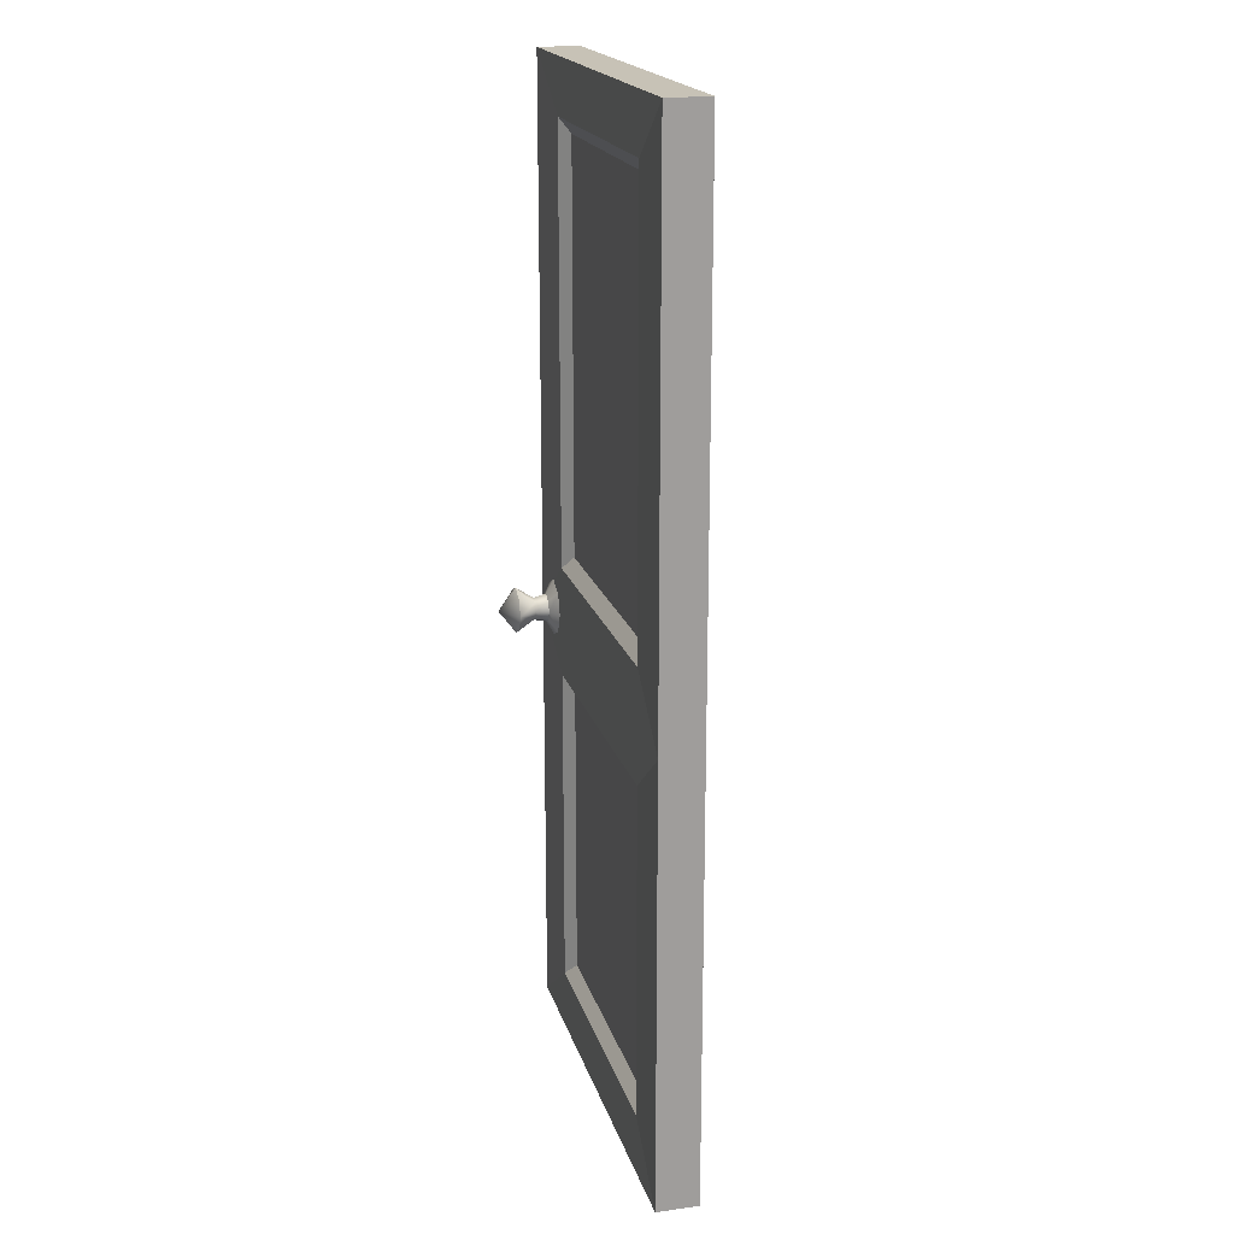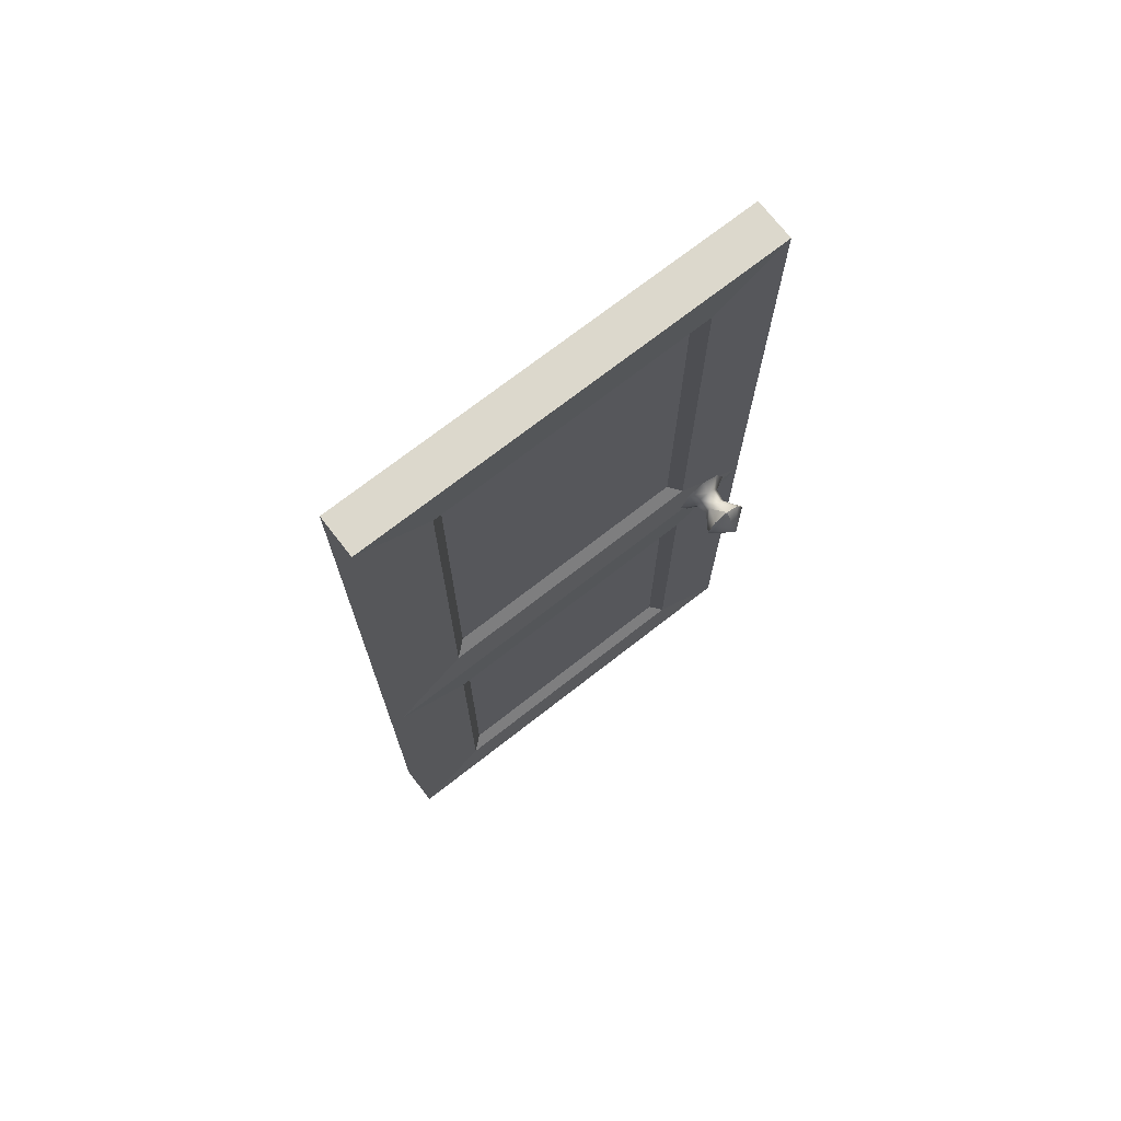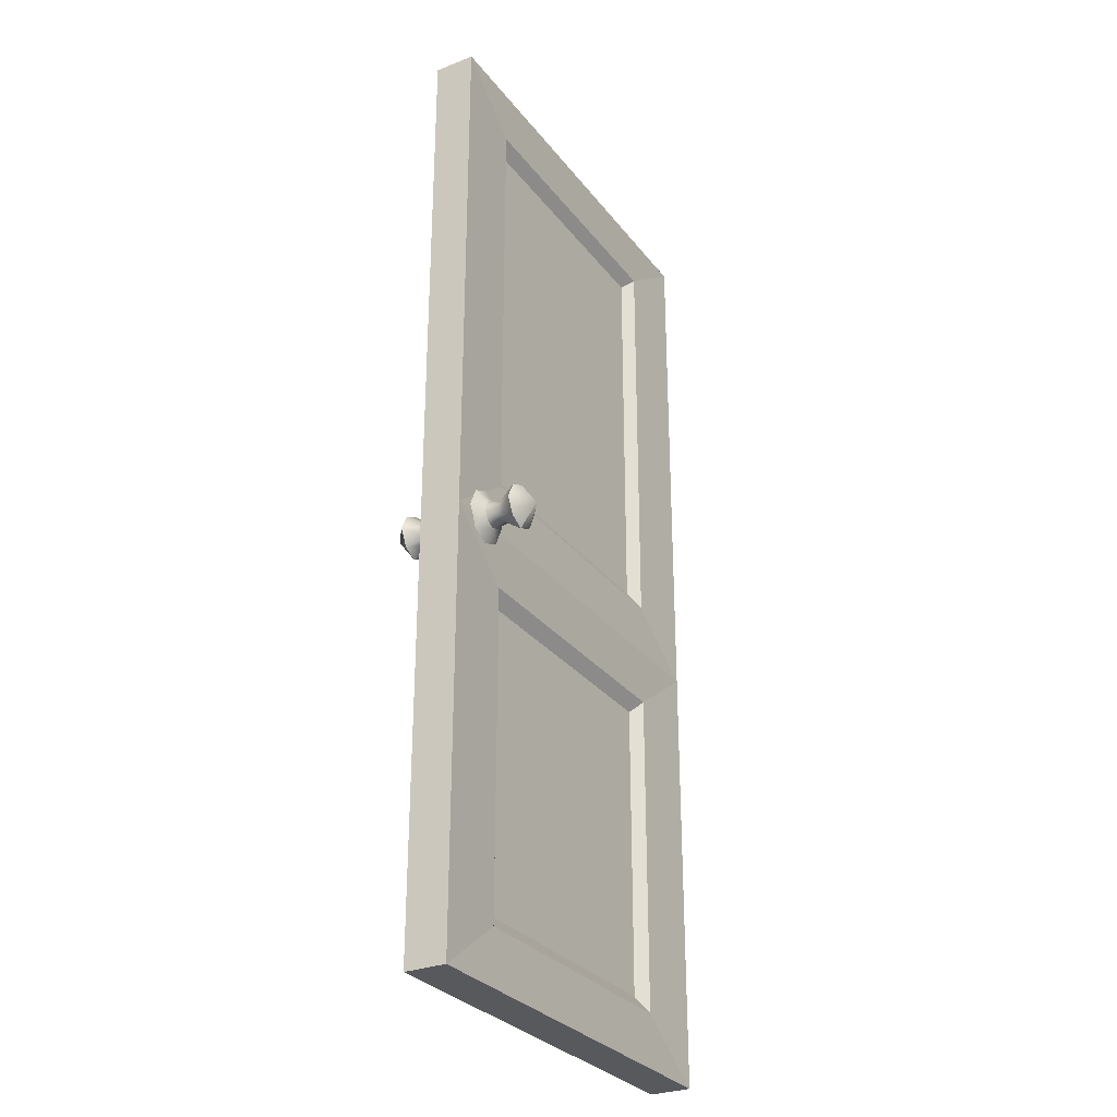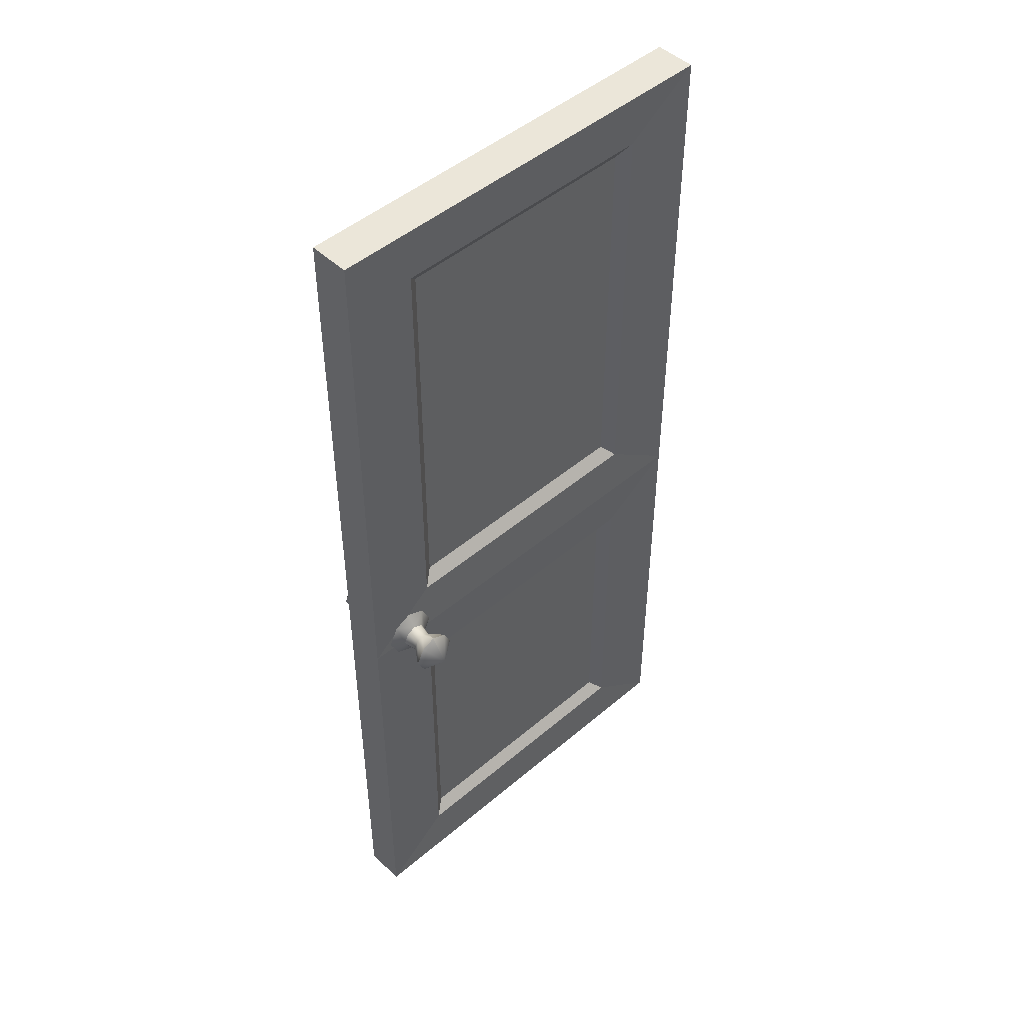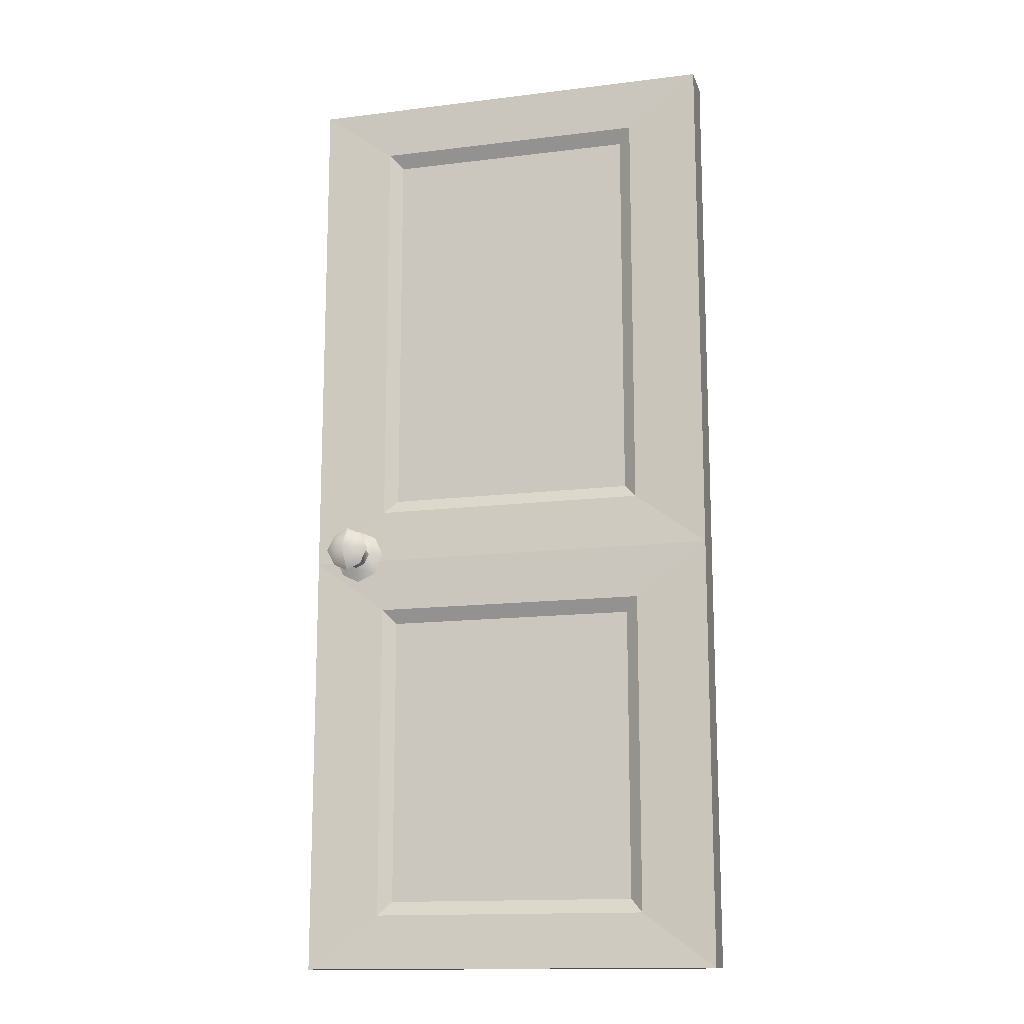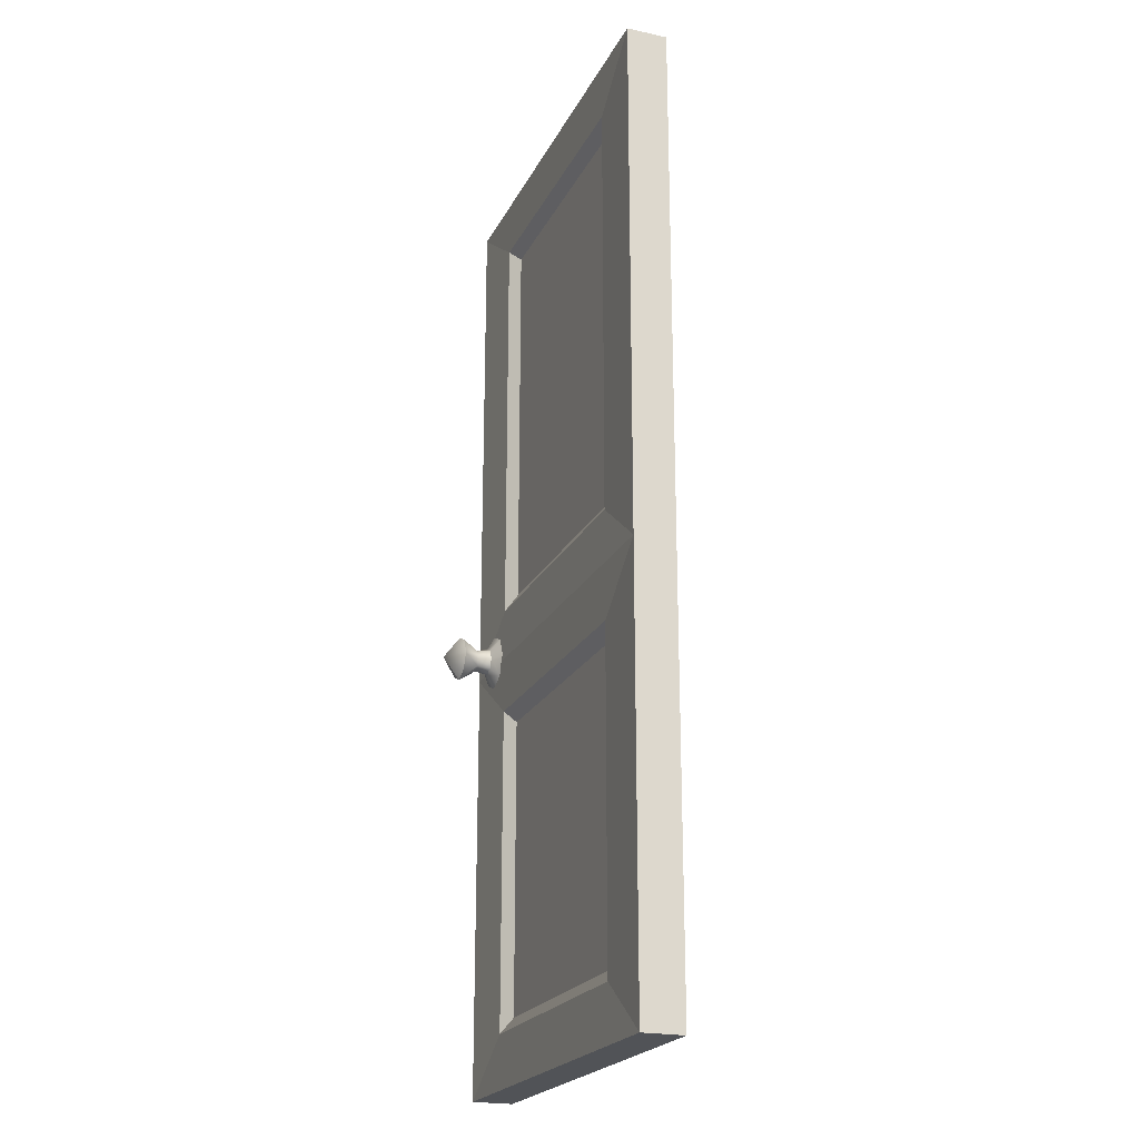
<metadata>
{"format":"obj","ext":"obj","renderer":"f3d","projection":"perspective","resolution":1024,"background":"white","views":[{"elev":19.1,"azim":-104.5,"up":"+Y"},{"elev":72.7,"azim":-37.9,"up":"+Y"},{"elev":-29.5,"azim":120.1,"up":"+Y"},{"elev":47.9,"azim":136.4,"up":"+Y"},{"elev":-14.4,"azim":-164.8,"up":"+Y"},{"elev":-21.9,"azim":-110.6,"up":"+Y"}]}
</metadata>
<code>
v  16.95 18.04 2.474
v  16.33 17.75 2.474
v  16.33 18.26 1.73
v  16.63 18.4 1.73
v  16.33 18.74 3.208
v  15.55 17.89 0.8564
v  16.34 17.54 0.8564
v  16.33 18.13 1.187
v  15.94 18.31 1.187
v  16.02 18.4 1.73
v  15.69 18.04 2.474
v  15.37 18.74 2.474
v  15.86 18.74 1.73
v  16.92 18.74 1.187
v  16.71 18.31 1.187
v  17.09 17.89 0.8564
v  17.51 18.74 0.8564
v  15.74 18.74 1.187
v  16.8 18.74 1.73
v  17.3 18.74 2.474
v  15.15 18.74 0.8564
v  16.95 19.43 2.474
v  16.63 19.08 1.73
v  16.33 19.22 1.73
v  16.33 19.72 2.474
v  15.55 19.58 0.8564
v  15.94 19.16 1.187
v  16.33 19.34 1.187
v  16.34 19.94 0.8564
v  16.02 19.08 1.73
v  15.69 19.43 2.474
v  17.09 19.58 0.8564
v  16.71 19.16 1.187
v  16.95 18.04 -2.474
v  16.63 18.4 -1.73
v  16.33 18.26 -1.73
v  16.33 17.75 -2.474
v  16.33 18.74 -3.208
v  15.55 17.89 -0.8564
v  15.94 18.31 -1.187
v  16.33 18.13 -1.187
v  16.34 17.54 -0.8564
v  16.02 18.4 -1.73
v  15.86 18.74 -1.73
v  15.37 18.74 -2.474
v  15.69 18.04 -2.474
v  16.92 18.74 -1.187
v  17.51 18.74 -0.8564
v  17.09 17.89 -0.8564
v  16.71 18.31 -1.187
v  15.74 18.74 -1.187
v  17.3 18.74 -2.474
v  16.8 18.74 -1.73
v  15.15 18.74 -0.8564
v  16.95 19.43 -2.474
v  16.33 19.72 -2.474
v  16.33 19.22 -1.73
v  16.63 19.08 -1.73
v  15.55 19.58 -0.8564
v  16.34 19.94 -0.8564
v  16.33 19.34 -1.187
v  15.94 19.16 -1.187
v  16.02 19.08 -1.73
v  15.69 19.43 -2.474
v  16.71 19.16 -1.187
v  17.09 19.58 -0.8564
v  14.6 21.39 0.3803
v  14.6 38.33 0.3803
v  3.71 38.33 0.3803
v  3.71 21.39 0.3803
v  18.3 18.47 0.8777
v  18.3 18.47 -0.8777
v  18.3 41.25 -0.8777
v  18.3 41.25 0.8777
v  0.0006 18.47 0.8777
v  0.0006 18.47 -0.8777
v  0.0006 -0.0022 -0.8777
v  0.0006 -0.0022 0.8777
v  14.6 15.55 0.3803
v  3.71 15.55 0.3803
v  3.71 2.92 0.3803
v  14.6 2.92 0.3803
v  0.0006 41.25 -0.8777
v  0.0006 41.25 0.8777
v  3.152 38.93 0.7886
v  15.15 38.93 0.7886
v  3.152 20.79 0.7886
v  15.15 20.79 0.7886
v  3.152 2.318 0.7886
v  3.152 16.15 0.7886
v  15.15 2.318 0.7886
v  18.3 -0.0022 0.8777
v  15.15 16.15 0.7886
v  14.6 21.39 -0.3803
v  3.71 21.39 -0.3803
v  3.71 38.33 -0.3803
v  14.6 38.33 -0.3803
v  14.6 15.55 -0.3803
v  14.6 2.92 -0.3803
v  3.71 2.92 -0.3803
v  3.71 15.55 -0.3803
v  18.3 -0.0022 -0.8777
v  3.152 38.93 -0.7886
v  15.15 38.93 -0.7886
v  3.152 20.79 -0.7886
v  15.15 20.79 -0.7886
v  3.152 2.318 -0.7886
v  3.152 16.15 -0.7886
v  15.15 2.318 -0.7886
v  15.15 16.15 -0.7886
g Door_D
f 1 2 3 4
f 2 1 5 2
f 6 7 8 9
f 10 11 12 13
f 14 15 16 17
f 15 4 3 8
f 10 3 2 2
f 10 2 11
f 9 10 13 18
f 4 19 20 1
f 5 11 2
f 12 11 5
f 5 1 20
f 9 8 3 10
f 15 14 19 4
f 16 15 8 7
f 6 9 18 21
f 22 23 24 25
f 25 25 5 22
f 26 27 28 29
f 30 13 12 31
f 14 17 32 33
f 33 28 24 23
f 30 31 25 25
f 30 25 24
f 27 18 13 30
f 23 22 20 19
f 5 25 31
f 12 5 31
f 5 20 22
f 27 30 24 28
f 33 23 19 14
f 32 29 28 33
f 26 21 18 27
f 34 35 36 37
f 37 37 38 34
f 39 40 41 42
f 43 44 45 46
f 47 48 49 50
f 50 41 36 35
f 43 46 37 37
f 43 37 36
f 40 51 44 43
f 35 34 52 53
f 38 37 46
f 45 38 46
f 38 52 34
f 40 43 36 41
f 50 35 53 47
f 49 42 41 50
f 39 54 51 40
f 55 56 57 58
f 56 55 38 56
f 59 60 61 62
f 63 64 45 44
f 47 65 66 48
f 65 58 57 61
f 63 57 56 56
f 63 56 64
f 62 63 44 51
f 58 53 52 55
f 38 64 56
f 45 64 38
f 38 55 52
f 62 61 57 63
f 65 47 53 58
f 66 65 61 60
f 59 62 51 54
f 67 68 69 70
f 71 72 73 74
f 75 76 77 78
f 79 80 81 82
f 83 76 75 84
f 85 86 74 84
f 87 85 84 75
f 88 87 75 71
f 86 88 71 74
f 89 90 75 78
f 91 89 78 92
f 93 91 92 71
f 90 93 71 75
f 69 68 86 85
f 70 69 85 87
f 67 70 87 88
f 68 67 88 86
f 81 80 90 89
f 82 81 89 91
f 79 82 91 93
f 80 79 93 90
f 84 74 73 83
f 94 95 96 97
f 98 99 100 101
f 72 71 92 102
f 103 83 73 104
f 105 76 83 103
f 106 72 76 105
f 104 73 72 106
f 107 77 76 108
f 109 102 77 107
f 110 72 102 109
f 108 76 72 110
f 96 103 104 97
f 95 105 103 96
f 94 106 105 95
f 97 104 106 94
f 100 107 108 101
f 99 109 107 100
f 98 110 109 99
f 101 108 110 98
f 92 78 77 102

</code>
